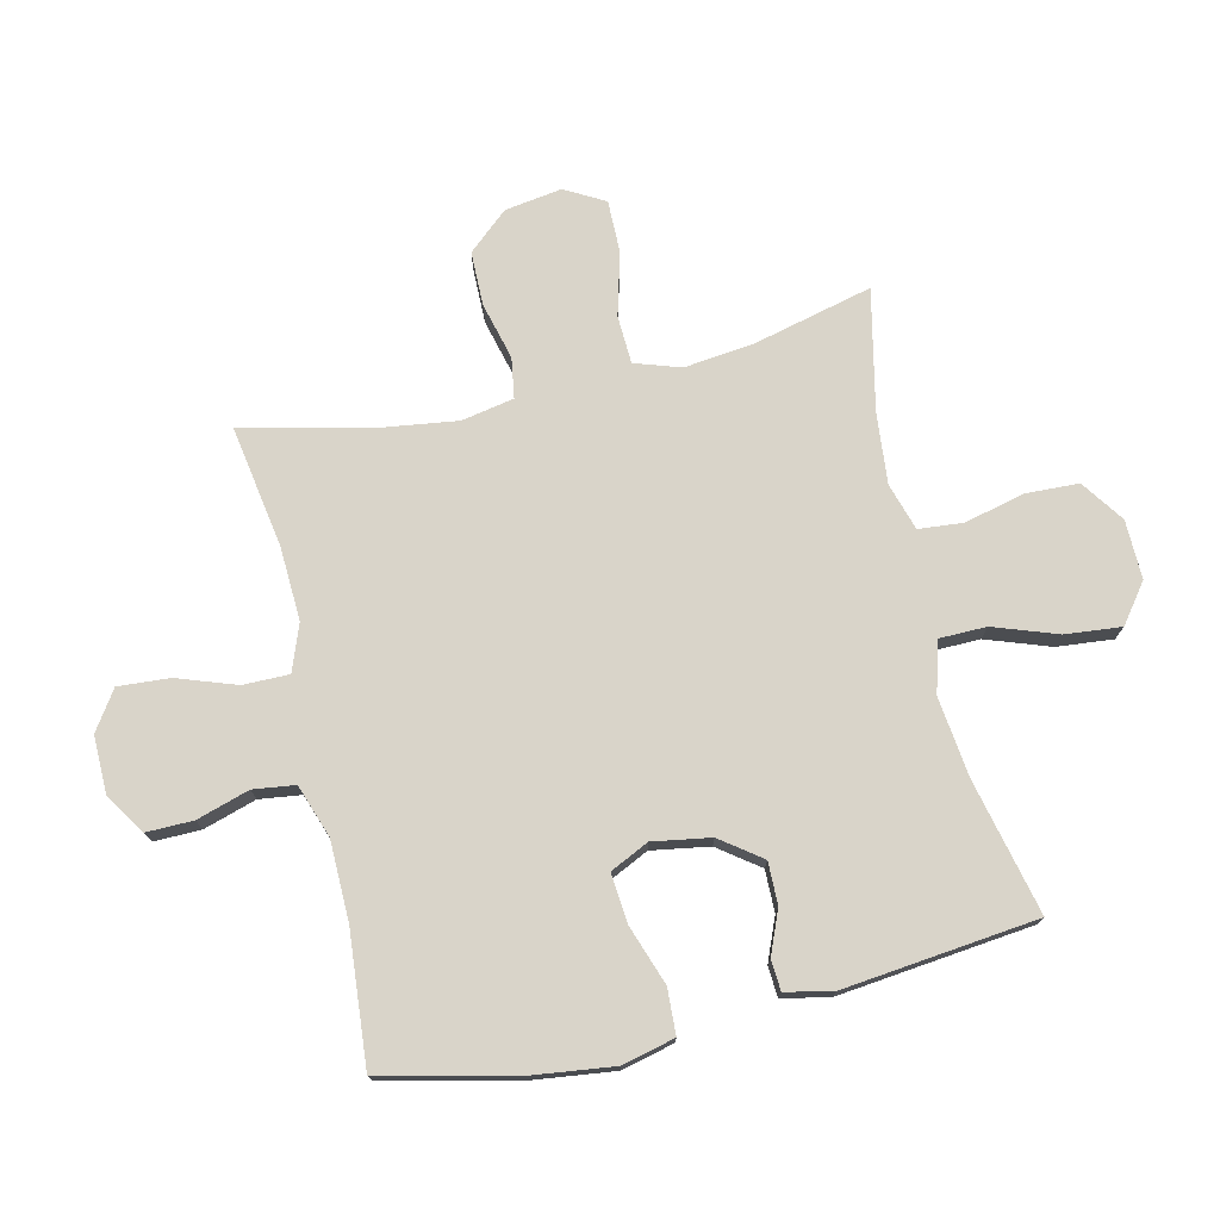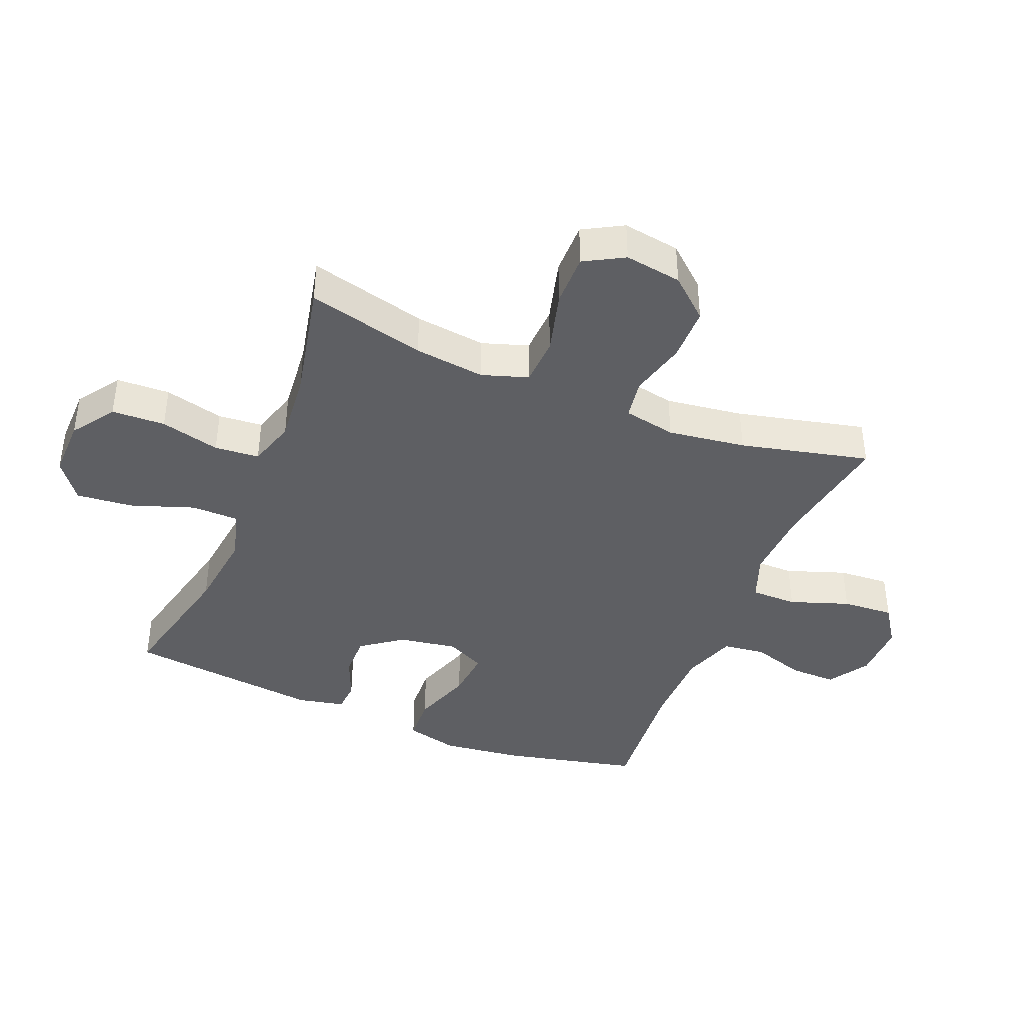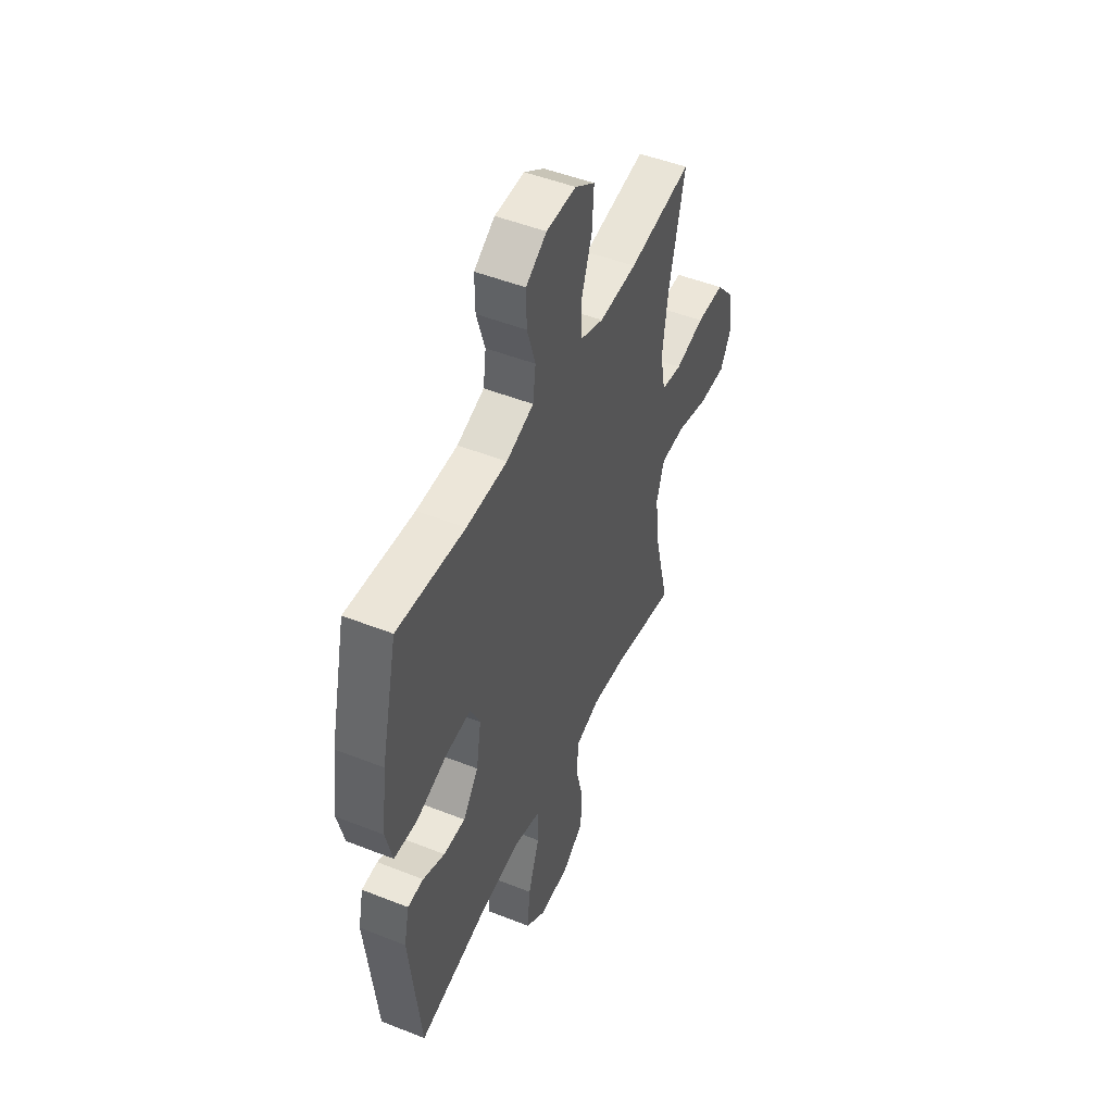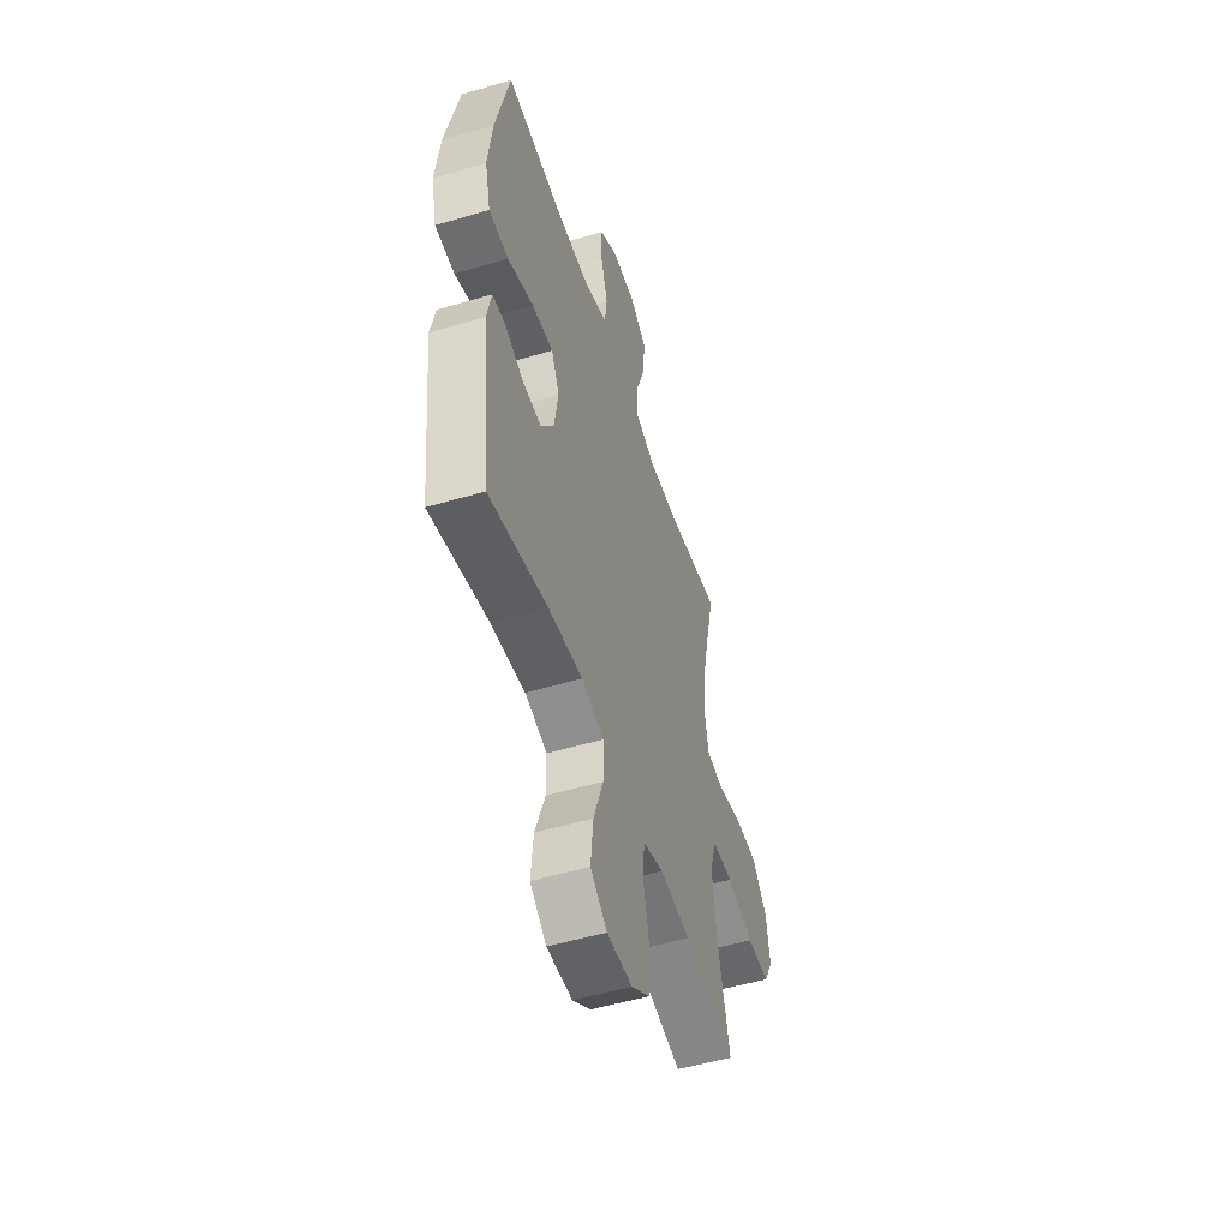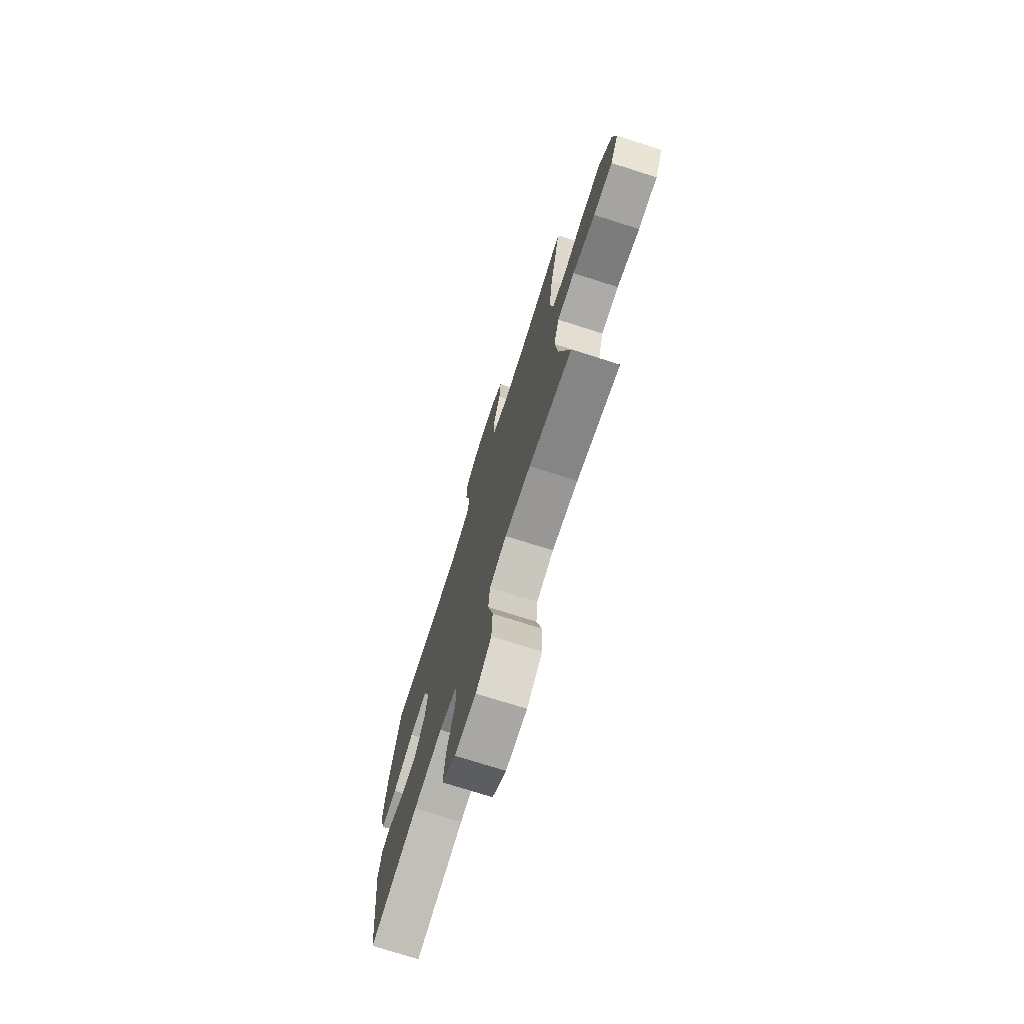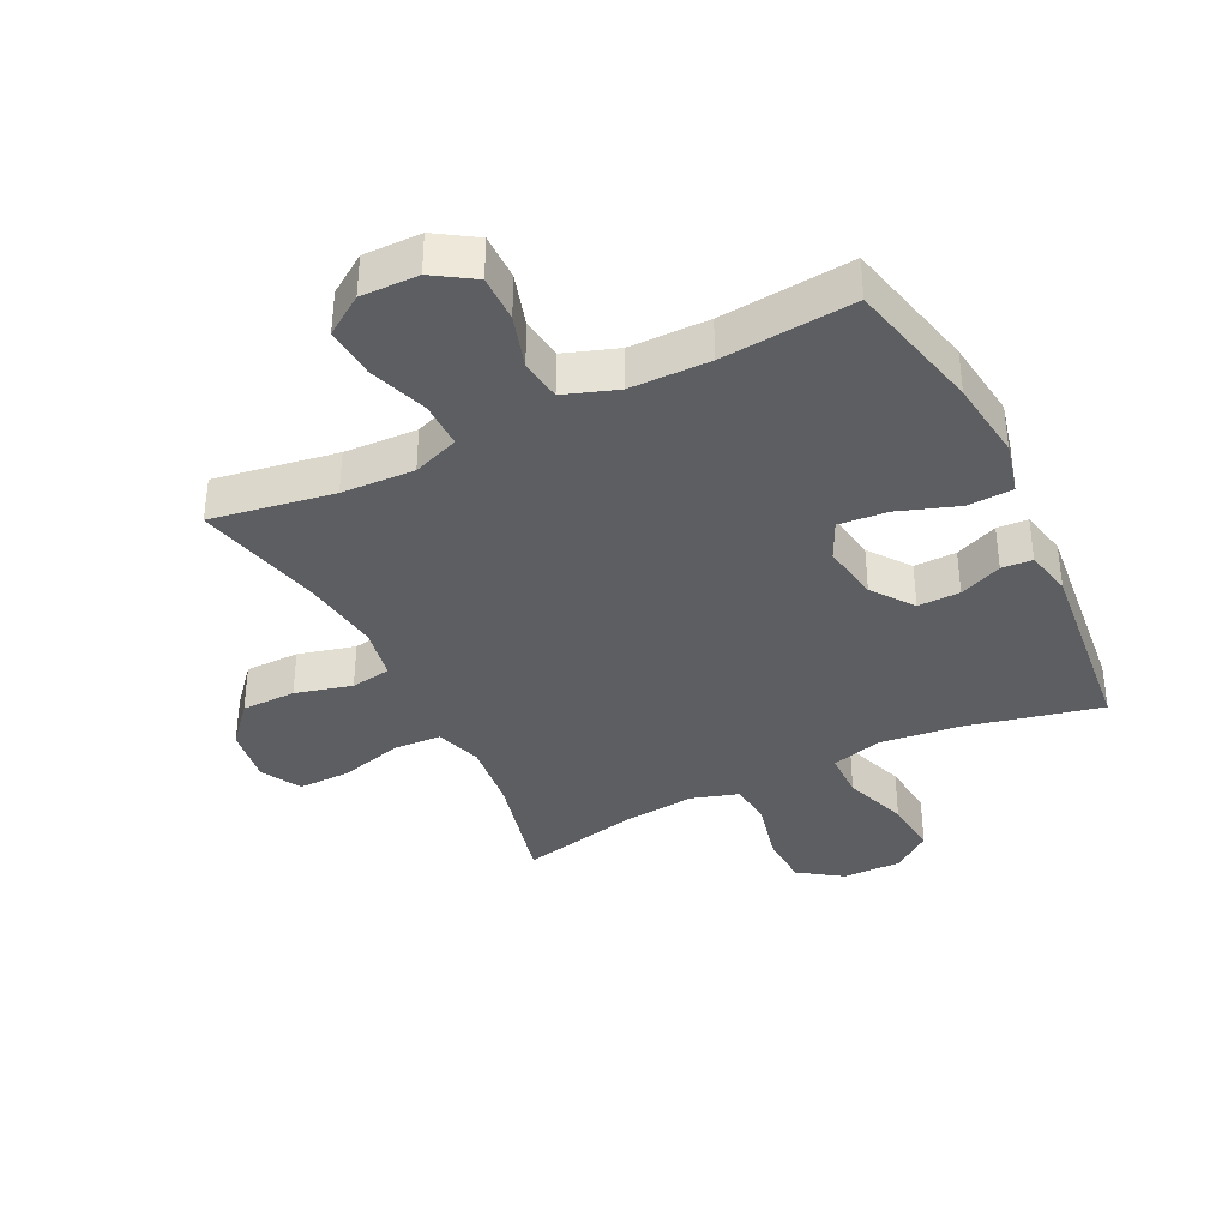
<metadata>
{"format":"obj","ext":"obj","renderer":"f3d","projection":"perspective","resolution":1024,"background":"white","views":[{"elev":74.9,"azim":76.9,"up":"+Y"},{"elev":-41.1,"azim":-112.3,"up":"+Y"},{"elev":48.8,"azim":113.8,"up":"+Z"},{"elev":-51.5,"azim":107.8,"up":"+Z"},{"elev":-73.8,"azim":-107.7,"up":"+Z"},{"elev":-37.4,"azim":26.3,"up":"+Y"}]}
</metadata>
<code>
o path466
v -0.2827 0.0375 -0.4651
v -0.1647 0.0375 -0.4536
v -0.0868 0.0375 -0.4775
v -0.0802 0.0375 -0.5511
v -0.1043 0.0375 -0.6494
v -0.1006 0.0375 -0.7376
v -0.03009 0.0375 -0.7863
v 0.06684 0.0375 -0.7878
v 0.1302 0.0375 -0.7398
v 0.121 0.0375 -0.6471
v 0.08402 0.0375 -0.542
v 0.08507 0.0375 -0.4638
v 0.1696 0.0375 -0.4406
v 0.3014 0.0375 -0.4564
v 0.5227 0.0375 -0.5074
v 0.558 0.0375 -0.1875
v 0.5414 0.0375 -0.1099
v 0.4907 0.0375 -0.1067
v 0.4203 0.0375 -0.1359
v 0.3507 0.0375 -0.137
v 0.301 0.0375 -0.06966
v 0.2852 0.0375 0.02604
v 0.3159 0.0375 0.08989
v 0.3967 0.0375 0.08256
v 0.4952 0.0375 0.0482
v 0.5701 0.0375 0.05188
v 0.5913 0.0375 0.1384
v 0.5745 0.0375 0.2715
v 0.5227 0.0375 0.4943
v 0.3051 0.0375 0.4754
v 0.1741 0.0375 0.4771
v 0.08657 0.0375 0.5076
v 0.07743 0.0375 0.5767
v 0.1042 0.0375 0.6638
v 0.1051 0.0375 0.7409
v 0.03857 0.0375 0.7837
v -0.05631 0.0375 0.7852
v -0.1203 0.0375 0.742
v -0.1143 0.0375 0.6575
v -0.08019 0.0375 0.5599
v -0.07989 0.0375 0.4842
v -0.1564 0.0375 0.4555
v -0.2767 0.0375 0.4611
v -0.4792 0.0375 0.4943
v -0.4287 0.0375 0.2821
v -0.4109 0.0375 0.154
v -0.4273 0.0375 0.06774
v -0.4935 0.0375 0.0572
v -0.5871 0.0375 0.08135
v -0.6765 0.0375 0.08048
v -0.734 0.0375 0.01427
v -0.7482 0.0375 -0.07992
v -0.7117 0.0375 -0.1453
v -0.6252 0.0375 -0.1444
v -0.5218 0.0375 -0.1164
v -0.4427 0.0375 -0.1201
v -0.4177 0.0375 -0.1959
v -0.4313 0.0375 -0.3124
v -0.4792 0.0375 -0.5074
v -0.2827 -0.0375 -0.4651
v -0.1647 -0.0375 -0.4536
v -0.0868 -0.0375 -0.4775
v -0.0802 -0.0375 -0.5511
v -0.1043 -0.0375 -0.6494
v -0.1006 -0.0375 -0.7376
v -0.03009 -0.0375 -0.7863
v 0.06684 -0.0375 -0.7878
v 0.1302 -0.0375 -0.7398
v 0.121 -0.0375 -0.6471
v 0.08402 -0.0375 -0.542
v 0.08507 -0.0375 -0.4638
v 0.1696 -0.0375 -0.4406
v 0.3014 -0.0375 -0.4564
v 0.5227 -0.0375 -0.5074
v 0.558 -0.0375 -0.1875
v 0.5414 -0.0375 -0.1099
v 0.4907 -0.0375 -0.1067
v 0.4203 -0.0375 -0.1359
v 0.3507 -0.0375 -0.137
v 0.301 -0.0375 -0.06966
v 0.2852 -0.0375 0.02604
v 0.3159 -0.0375 0.08989
v 0.3967 -0.0375 0.08256
v 0.4952 -0.0375 0.0482
v 0.5701 -0.0375 0.05188
v 0.5913 -0.0375 0.1384
v 0.5745 -0.0375 0.2715
v 0.5227 -0.0375 0.4943
v 0.3051 -0.0375 0.4754
v 0.1741 -0.0375 0.4771
v 0.08657 -0.0375 0.5076
v 0.07743 -0.0375 0.5767
v 0.1042 -0.0375 0.6638
v 0.1051 -0.0375 0.7409
v 0.03857 -0.0375 0.7837
v -0.05631 -0.0375 0.7852
v -0.1203 -0.0375 0.742
v -0.1143 -0.0375 0.6575
v -0.08019 -0.0375 0.5599
v -0.07989 -0.0375 0.4842
v -0.1564 -0.0375 0.4555
v -0.2767 -0.0375 0.4611
v -0.4792 -0.0375 0.4943
v -0.4287 -0.0375 0.2821
v -0.4109 -0.0375 0.154
v -0.4273 -0.0375 0.06774
v -0.4935 -0.0375 0.0572
v -0.5871 -0.0375 0.08135
v -0.6765 -0.0375 0.08048
v -0.734 -0.0375 0.01427
v -0.7482 -0.0375 -0.07992
v -0.7117 -0.0375 -0.1453
v -0.6252 -0.0375 -0.1444
v -0.5218 -0.0375 -0.1164
v -0.4427 -0.0375 -0.1201
v -0.4177 -0.0375 -0.1959
v -0.4313 -0.0375 -0.3124
v -0.4792 -0.0375 -0.5074
v -0.03009 0.0375 -0.7863
v 0.06684 0.0375 -0.7878
v 0.1302 0.0375 -0.7398
v -0.1006 0.0375 -0.7376
v 0.121 0.0375 -0.6471
v -0.1043 0.0375 -0.6494
v -0.0802 0.0375 -0.5511
v 0.08402 0.0375 -0.542
v -0.0868 0.0375 -0.4775
v -0.0868 0.0375 -0.4775
v 0.08507 0.0375 -0.4638
v 0.08507 0.0375 -0.4638
v -0.4792 0.0375 -0.5074
v -0.4792 0.0375 -0.5074
v -0.2827 0.0375 -0.4651
v 0.3014 0.0375 -0.4564
v 0.5227 0.0375 -0.5074
v 0.5227 0.0375 -0.5074
v -0.1647 0.0375 -0.4536
v 0.1696 0.0375 -0.4406
v -0.4313 0.0375 -0.3124
v -0.4177 0.0375 -0.1959
v 0.558 0.0375 -0.1875
v -0.4427 0.0375 -0.1201
v -0.4427 0.0375 -0.1201
v 0.4203 0.0375 -0.1359
v 0.3507 0.0375 -0.137
v 0.5414 0.0375 -0.1099
v 0.5414 0.0375 -0.1099
v -0.7482 0.0375 -0.07992
v -0.7117 0.0375 -0.1453
v -0.7117 0.0375 -0.1453
v -0.6252 0.0375 -0.1444
v -0.5218 0.0375 -0.1164
v 0.301 0.0375 -0.06966
v 0.4907 0.0375 -0.1067
v -0.734 0.0375 0.01427
v 0.2852 0.0375 0.02604
v -0.6765 0.0375 0.08048
v 0.3159 0.0375 0.08989
v 0.3159 0.0375 0.08989
v 0.3967 0.0375 0.08256
v 0.4952 0.0375 0.0482
v 0.5701 0.0375 0.05188
v 0.5701 0.0375 0.05188
v 0.5913 0.0375 0.1384
v -0.5871 0.0375 0.08135
v -0.4935 0.0375 0.0572
v -0.4273 0.0375 0.06774
v -0.4273 0.0375 0.06774
v -0.4109 0.0375 0.154
v 0.5745 0.0375 0.2715
v -0.4287 0.0375 0.2821
v -0.4792 0.0375 0.4943
v -0.4792 0.0375 0.4943
v -0.2767 0.0375 0.4611
v -0.1564 0.0375 0.4555
v -0.07989 0.0375 0.4842
v -0.07989 0.0375 0.4842
v 0.3051 0.0375 0.4754
v 0.1741 0.0375 0.4771
v 0.5227 0.0375 0.4943
v 0.5227 0.0375 0.4943
v 0.08657 0.0375 0.5076
v 0.08657 0.0375 0.5076
v -0.08019 0.0375 0.5599
v 0.07743 0.0375 0.5767
v -0.1143 0.0375 0.6575
v 0.1042 0.0375 0.6638
v -0.1203 0.0375 0.742
v 0.1051 0.0375 0.7409
v 0.03857 0.0375 0.7837
v -0.05631 0.0375 0.7852
v -0.03009 -0.0375 -0.7863
v 0.06684 -0.0375 -0.7878
v 0.1302 -0.0375 -0.7398
v -0.1006 -0.0375 -0.7376
v 0.121 -0.0375 -0.6471
v -0.1043 -0.0375 -0.6494
v -0.0802 -0.0375 -0.5511
v 0.08402 -0.0375 -0.542
v -0.0868 -0.0375 -0.4775
v -0.0868 -0.0375 -0.4775
v 0.08507 -0.0375 -0.4638
v 0.08507 -0.0375 -0.4638
v -0.4792 -0.0375 -0.5074
v -0.4792 -0.0375 -0.5074
v -0.2827 -0.0375 -0.4651
v 0.3014 -0.0375 -0.4564
v 0.5227 -0.0375 -0.5074
v 0.5227 -0.0375 -0.5074
v -0.1647 -0.0375 -0.4536
v 0.1696 -0.0375 -0.4406
v -0.4313 -0.0375 -0.3124
v -0.4177 -0.0375 -0.1959
v 0.558 -0.0375 -0.1875
v -0.4427 -0.0375 -0.1201
v -0.4427 -0.0375 -0.1201
v 0.4203 -0.0375 -0.1359
v 0.3507 -0.0375 -0.137
v 0.5414 -0.0375 -0.1099
v 0.5414 -0.0375 -0.1099
v -0.7482 -0.0375 -0.07992
v -0.7117 -0.0375 -0.1453
v -0.7117 -0.0375 -0.1453
v -0.6252 -0.0375 -0.1444
v -0.5218 -0.0375 -0.1164
v 0.301 -0.0375 -0.06966
v 0.4907 -0.0375 -0.1067
v -0.734 -0.0375 0.01427
v 0.2852 -0.0375 0.02604
v -0.6765 -0.0375 0.08048
v 0.3159 -0.0375 0.08989
v 0.3159 -0.0375 0.08989
v 0.3967 -0.0375 0.08256
v 0.4952 -0.0375 0.0482
v 0.5701 -0.0375 0.05188
v 0.5701 -0.0375 0.05188
v 0.5913 -0.0375 0.1384
v -0.5871 -0.0375 0.08135
v -0.4935 -0.0375 0.0572
v -0.4273 -0.0375 0.06774
v -0.4273 -0.0375 0.06774
v -0.4109 -0.0375 0.154
v 0.5745 -0.0375 0.2715
v -0.4287 -0.0375 0.2821
v -0.4792 -0.0375 0.4943
v -0.4792 -0.0375 0.4943
v -0.2767 -0.0375 0.4611
v -0.1564 -0.0375 0.4555
v -0.07989 -0.0375 0.4842
v -0.07989 -0.0375 0.4842
v 0.3051 -0.0375 0.4754
v 0.1741 -0.0375 0.4771
v 0.5227 -0.0375 0.4943
v 0.5227 -0.0375 0.4943
v 0.08657 -0.0375 0.5076
v 0.08657 -0.0375 0.5076
v -0.08019 -0.0375 0.5599
v 0.07743 -0.0375 0.5767
v -0.1143 -0.0375 0.6575
v 0.1042 -0.0375 0.6638
v -0.1203 -0.0375 0.742
v 0.1051 -0.0375 0.7409
v 0.03857 -0.0375 0.7837
v -0.05631 -0.0375 0.7852
f 194 196 193
f 228 224 238
f 263 260 262
f 217 214 227
f 212 210 213
f 251 243 253
f 249 255 257
f 237 233 234
f 249 252 255
f 231 233 243
f 198 199 200
f 259 263 264
f 207 218 211
f 221 224 228
f 231 252 249
f 244 247 245
f 197 199 198
f 239 215 240
f 226 211 218
f 226 229 213
f 202 211 226
f 251 231 243
f 213 229 240
f 192 196 197
f 227 214 219
f 225 215 239
f 238 225 239
f 249 229 231
f 193 196 192
f 199 197 196
f 214 217 207
f 257 258 259
f 200 199 202
f 244 248 247
f 242 229 248
f 210 226 213
f 263 259 260
f 257 255 258
f 218 207 217
f 243 233 237
f 200 226 210
f 258 260 259
f 248 229 249
f 240 229 242
f 237 234 235
f 213 240 215
f 242 248 244
f 259 264 261
f 206 212 204
f 200 202 226
f 222 224 221
f 206 210 212
f 214 207 208
f 252 231 251
f 195 192 197
f 238 224 225
f 230 228 238
f 7 8 67 66
f 8 9 68 67
f 6 7 66 65
f 9 10 69 68
f 5 6 65 64
f 4 5 64 63
f 10 11 70 69
f 128 4 63 201
f 11 130 203 70
f 132 1 60 205
f 14 136 209 73
f 2 3 62 61
f 1 2 61 60
f 12 13 72 71
f 13 14 73 72
f 58 59 118 117
f 57 58 117 116
f 15 16 75 74
f 143 57 116 216
f 19 20 79 78
f 16 147 220 75
f 52 150 223 111
f 53 54 113 112
f 54 55 114 113
f 20 21 80 79
f 18 19 78 77
f 17 18 77 76
f 55 56 115 114
f 51 52 111 110
f 21 22 81 80
f 50 51 110 109
f 22 159 232 81
f 24 25 84 83
f 25 163 236 84
f 26 27 86 85
f 49 50 109 108
f 48 49 108 107
f 168 48 107 241
f 46 47 106 105
f 23 24 83 82
f 27 28 87 86
f 45 46 105 104
f 173 45 104 246
f 43 44 103 102
f 42 43 102 101
f 177 42 101 250
f 30 31 90 89
f 181 30 89 254
f 28 29 88 87
f 31 183 256 90
f 40 41 100 99
f 32 33 92 91
f 39 40 99 98
f 33 34 93 92
f 38 39 98 97
f 34 35 94 93
f 35 36 95 94
f 37 38 97 96
f 36 37 96 95
f 121 120 123
f 155 165 151
f 190 189 187
f 144 154 141
f 139 140 137
f 178 180 170
f 176 184 182
f 164 161 160
f 176 182 179
f 158 170 160
f 125 127 126
f 186 191 190
f 134 138 145
f 148 155 151
f 158 176 179
f 171 172 174
f 124 125 126
f 166 167 142
f 153 145 138
f 153 140 156
f 129 153 138
f 178 170 158
f 140 167 156
f 119 124 123
f 154 146 141
f 152 166 142
f 165 166 152
f 176 158 156
f 120 119 123
f 126 123 124
f 141 134 144
f 184 186 185
f 127 129 126
f 171 174 175
f 169 175 156
f 137 140 153
f 190 187 186
f 184 185 182
f 145 144 134
f 170 164 160
f 127 137 153
f 185 186 187
f 175 176 156
f 167 169 156
f 164 162 161
f 140 142 167
f 169 171 175
f 186 188 191
f 133 131 139
f 127 153 129
f 149 148 151
f 133 139 137
f 141 135 134
f 179 178 158
f 122 124 119
f 165 152 151
f 157 165 155

</code>
